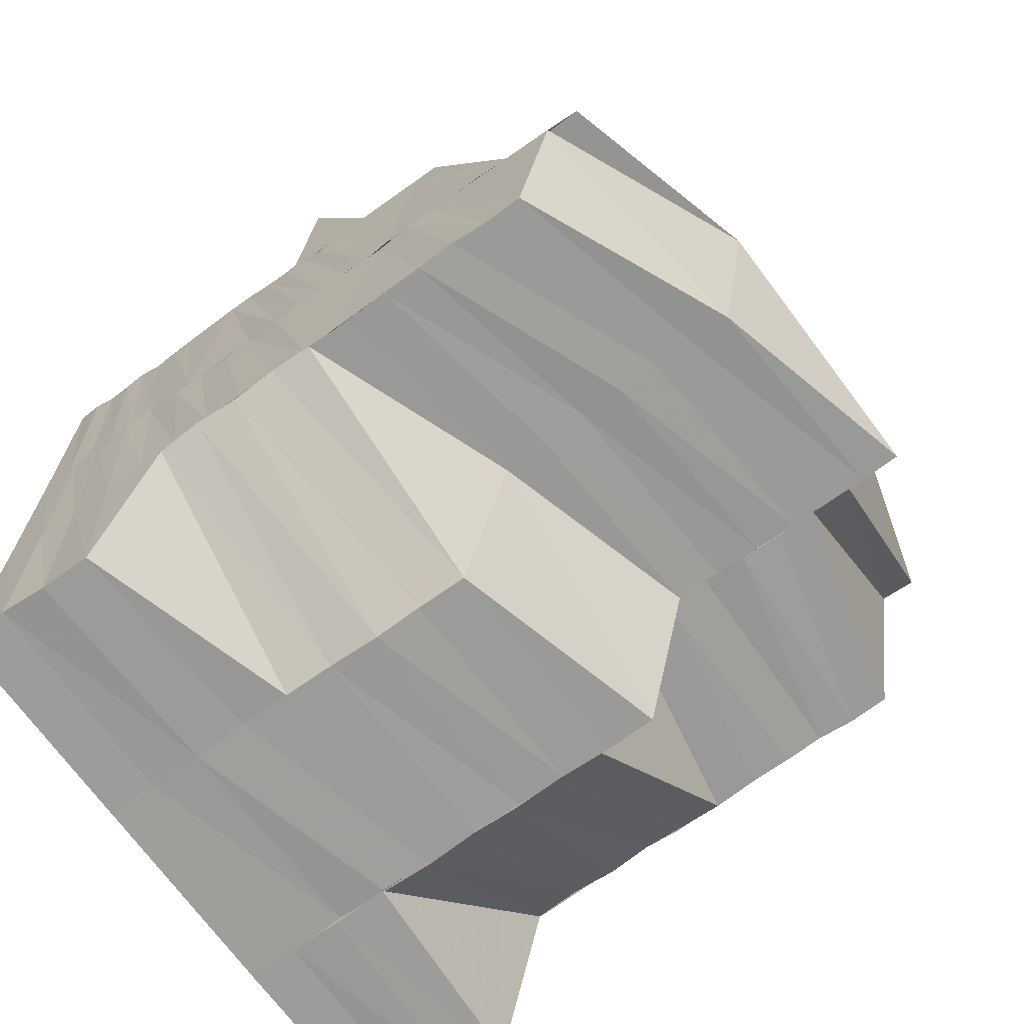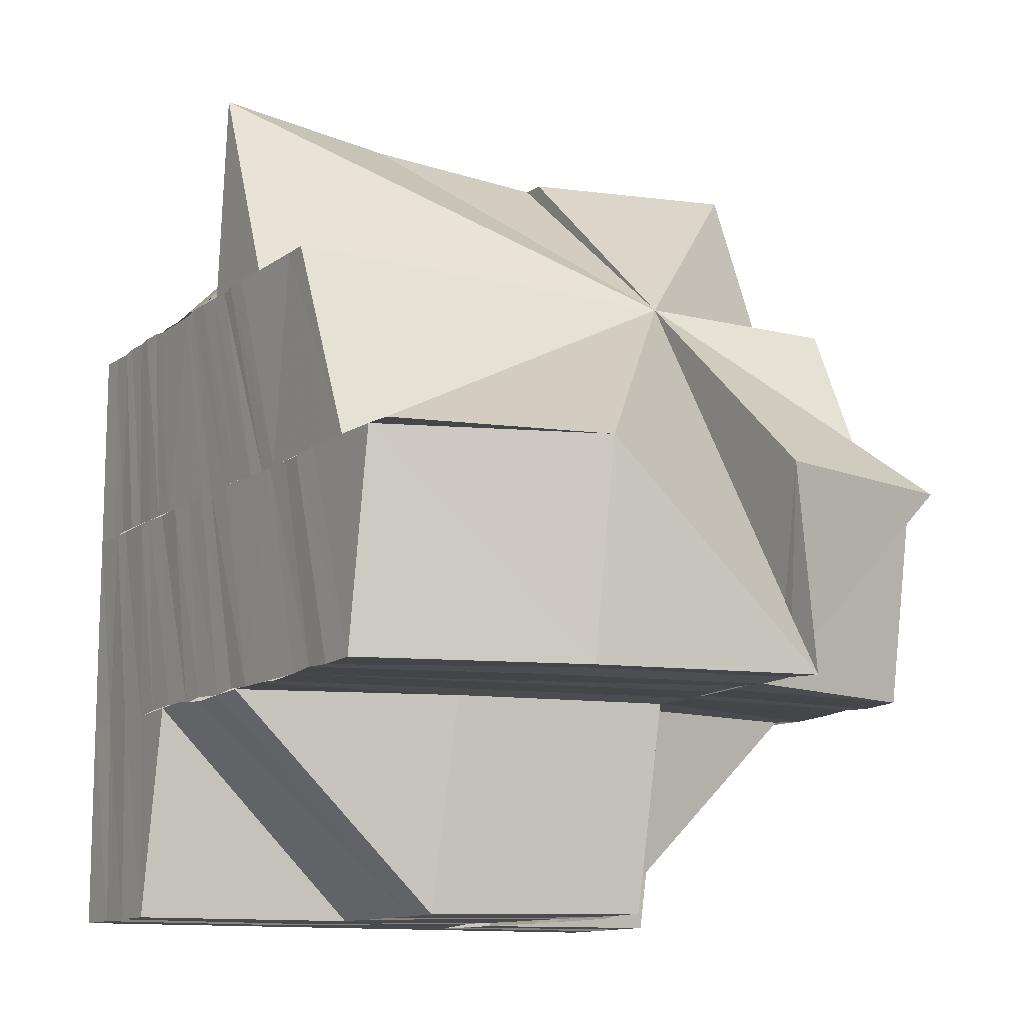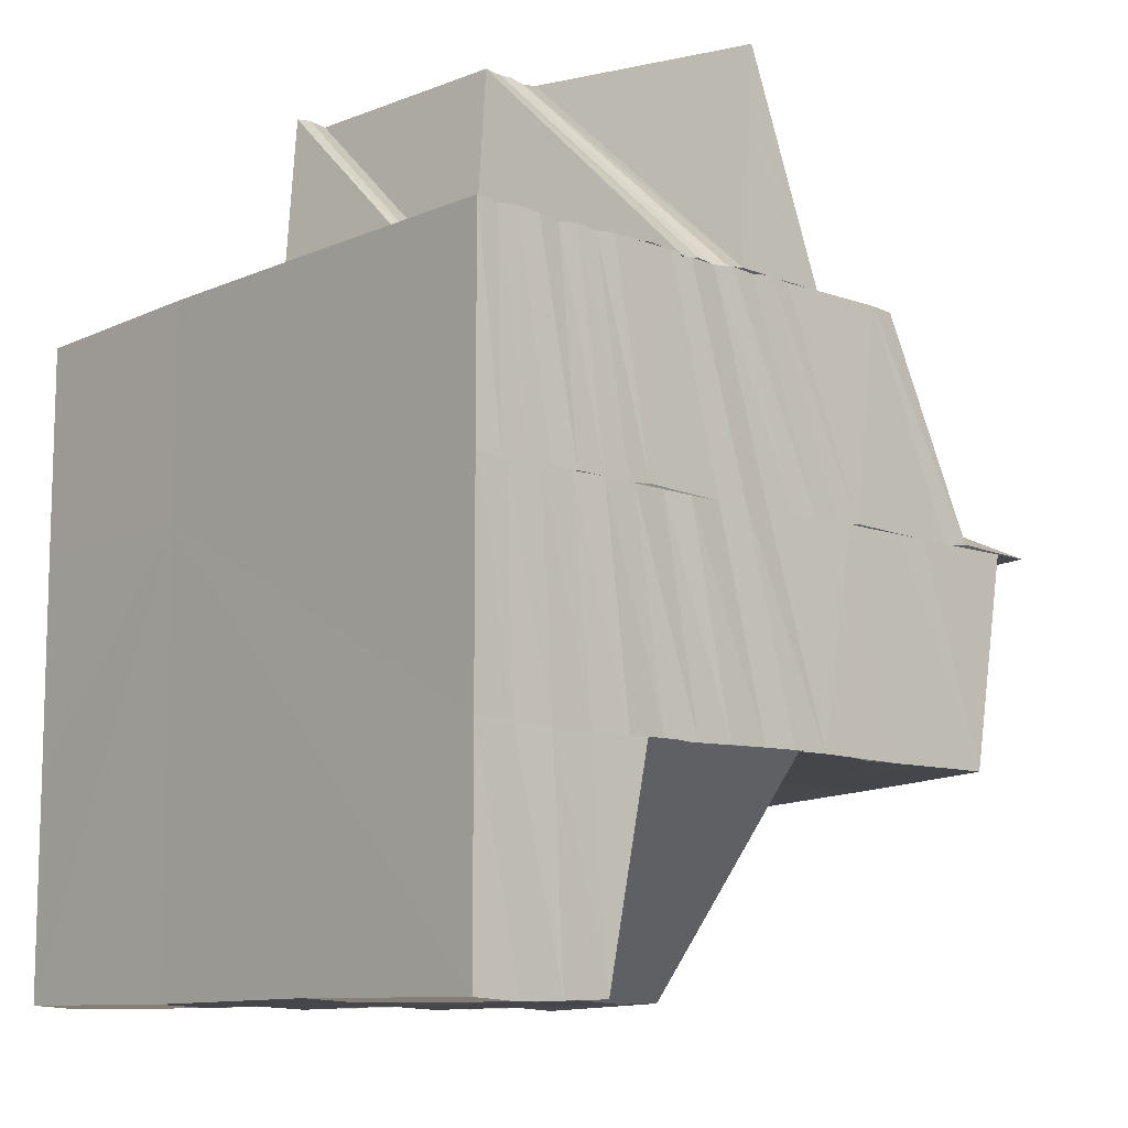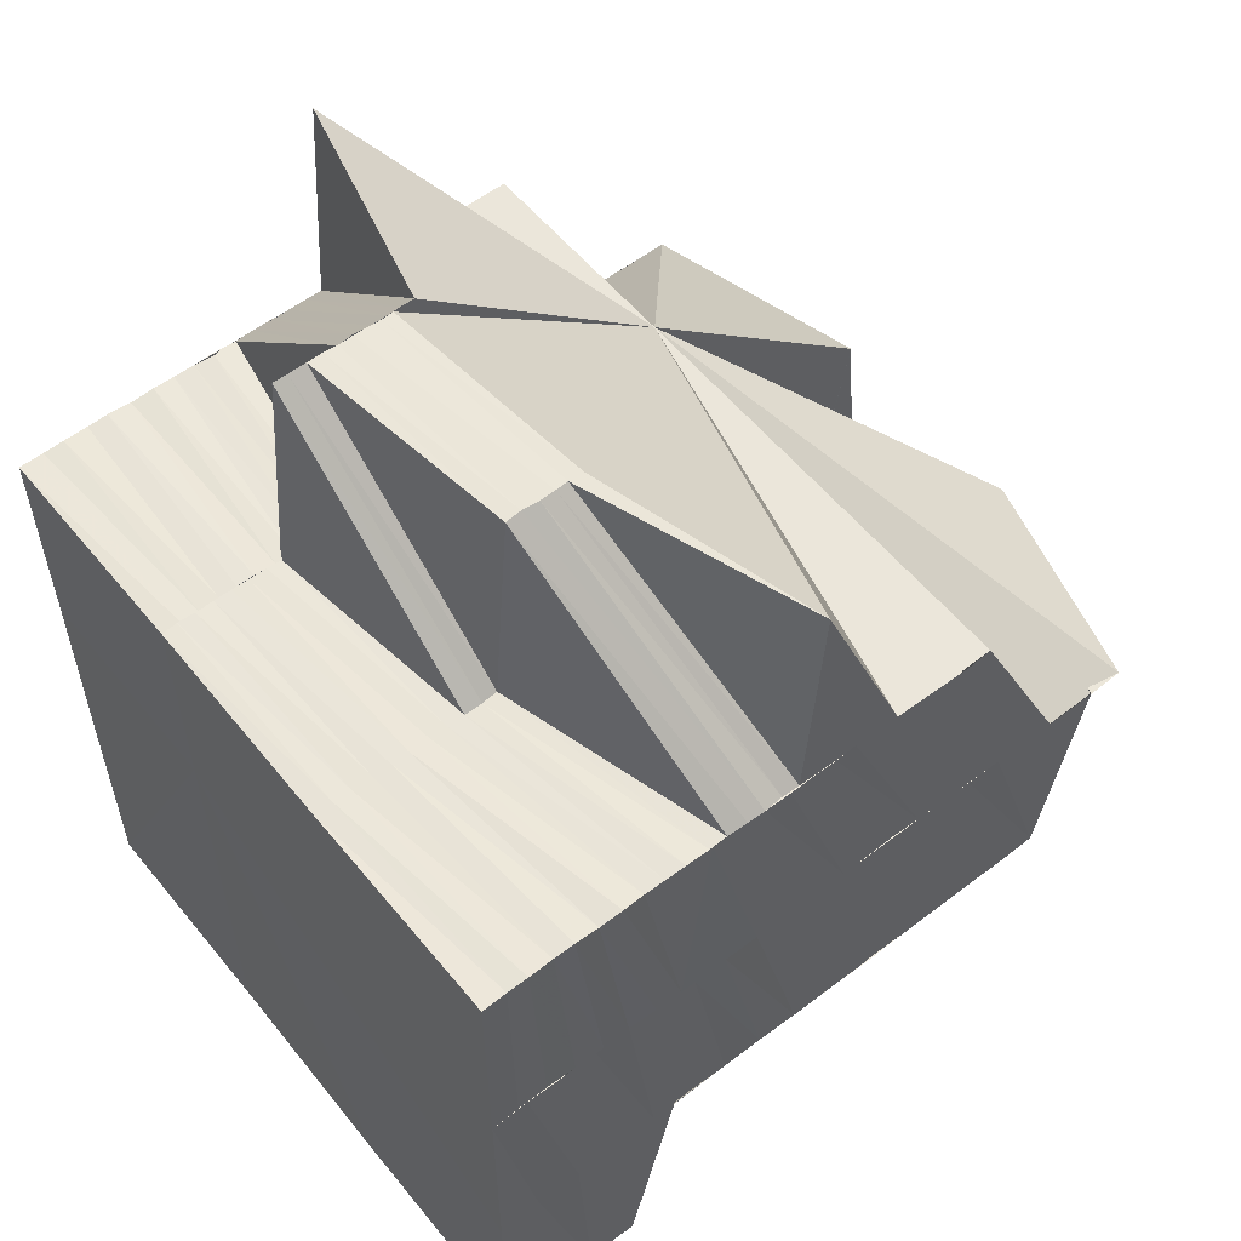
<metadata>
{"format":"obj","ext":"obj","renderer":"f3d","projection":"perspective","resolution":1024,"background":"white","views":[{"elev":-69.3,"azim":125.7,"up":"+Y"},{"elev":-11.8,"azim":149.2,"up":"+Y"},{"elev":-10.3,"azim":47.9,"up":"+Y"},{"elev":56.1,"azim":51.5,"up":"+Y"}]}
</metadata>
<code>
o 16820
v 2222 1861 11.76
v 2222 1861 11.76
v 2222 1861 11.76
v 2222 1861 11.76
v 2222 1861 11.77
v 2222 1861 11.78
v 2222 1861 11.78
v 2222 1861 11.78
v 2222 1861 11.78
v 2222 1861 11.76
v 2222 1861 11.77
v 2222 1861 11.78
v 2222 1861 11.78
v 2222 1861 11.78
v 2222 1861 11.78
v 2222 1861 11.78
v 2222 1861 11.78
v 2222 1861 11.78
v 2222 1861 11.78
v 2222 1861 11.78
v 2222 1861 11.78
v 2222 1861 11.78
v 2222 1861 11.78
v 2222 1861 11.78
v 2222 1861 11.79
v 2222 1861 11.78
v 2222 1861 11.79
v 2222 1861 11.78
v 2222 1861 11.78
v 2222 1861 11.78
v 2222 1861 11.78
v 2222 1861 11.78
v 2222 1861 11.78
v 2222 1861 11.78
v 2222 1861 11.78
v 2222 1861 11.78
v 2222 1861 11.78
v 2222 1861 11.78
v 2222 1861 11.78
v 2222 1861 11.78
v 2222 1861 11.79
v 2222 1861 11.79
v 2222 1861 11.79
v 2222 1861 11.79
v 2222 1861 11.78
v 2222 1861 11.79
v 2222 1861 11.78
v 2222 1861 11.79
v 2222 1861 11.79
v 2222 1861 11.78
v 2222 1861 11.78
v 2222 1861 11.78
v 2222 1861 11.78
v 2222 1861 11.78
v 2222 1861 11.78
v 2222 1861 11.77
v 2222 1861 11.78
v 2222 1861 11.77
v 2222 1861 11.78
v 2222 1861 11.77
v 2222 1861 11.77
v 2222 1861 11.77
v 2222 1861 11.77
v 2222 1861 11.77
v 2222 1861 11.78
v 2222 1861 11.76
v 2222 1861 11.77
v 2222 1861 11.78
v 2222 1861 11.78
v 2222 1861 11.78
v 2222 1861 11.77
v 2222 1861 11.78
v 2222 1861 11.77
v 2222 1861 11.78
v 2222 1861 11.77
v 2222 1861 11.77
v 2222 1861 11.79
v 2222 1861 11.79
v 2222 1861 11.78
v 2222 1861 11.79
v 2222 1861 11.79
v 2222 1861 11.78
v 2222 1861 11.78
v 2222 1861 11.78
v 2222 1861 11.78
v 2222 1861 11.79
v 2222 1861 11.78
v 2222 1861 11.79
v 2222 1861 11.79
v 2222 1861 11.79
v 2222 1861 11.79
v 2222 1861 11.79
v 2222 1861 11.79
v 2222 1861 11.79
v 2222 1861 11.79
v 2222 1861 11.79
v 2222 1861 11.79
v 2222 1861 11.79
v 2222 1861 11.79
v 2222 1861 11.79
v 2222 1861 11.79
v 2222 1861 11.79
v 2222 1861 11.79
v 2222 1861 11.79
v 2222 1861 11.79
v 2222 1861 11.79
v 2222 1861 11.79
v 2222 1861 11.79
v 2222 1861 11.79
v 2222 1861 11.79
v 2222 1861 11.79
v 2222 1861 11.79
v 2222 1861 11.79
v 2222 1861 11.79
v 2222 1861 11.79
v 2222 1861 11.79
v 2222 1861 11.79
v 2222 1861 11.79
v 2222 1861 11.79
v 2222 1861 11.79
v 2222 1861 11.79
v 2222 1861 11.79
v 2222 1861 11.79
v 2222 1861 11.79
v 2222 1861 11.79
v 2222 1861 11.79
v 2222 1861 11.79
v 2222 1861 11.79
v 2222 1861 11.79
v 2222 1861 11.79
v 2222 1861 11.79
v 2222 1861 11.79
v 2222 1861 11.79
v 2222 1861 11.79
v 2222 1861 11.79
v 2222 1861 11.79
v 2222 1861 11.79
v 2222 1861 11.79
v 2222 1861 11.79
v 2222 1861 11.79
v 2222 1861 11.79
v 2222 1861 11.79
v 2222 1861 11.79
v 2222 1861 11.79
v 2222 1861 11.79
v 2222 1861 11.79
v 2222 1861 11.79
v 2222 1861 11.79
v 2222 1861 11.79
v 2222 1861 11.79
v 2222 1861 11.79
v 2222 1861 11.79
v 2222 1861 11.79
v 2222 1861 11.79
v 2222 1861 11.79
v 2222 1861 11.79
v 2222 1861 11.79
v 2222 1861 11.79
v 2222 1861 11.79
v 2222 1861 11.79
v 2222 1861 11.79
v 2222 1861 11.79
v 2222 1861 11.78
v 2222 1861 11.79
v 2222 1861 11.79
v 2222 1861 11.79
v 2222 1861 11.78
v 2222 1861 11.79
v 2222 1861 11.79
v 2222 1861 11.79
v 2222 1861 11.79
v 2222 1861 11.79
v 2222 1861 11.79
v 2222 1861 11.78
v 2222 1861 11.79
v 2222 1861 11.79
v 2222 1861 11.79
v 2222 1861 11.79
v 2222 1861 11.79
v 2222 1861 11.79
v 2222 1861 11.79
v 2222 1861 11.79
v 2222 1861 11.79
v 2222 1861 11.79
v 2222 1861 11.79
v 2222 1861 11.79
v 2222 1861 11.79
v 2222 1861 11.79
v 2222 1861 11.79
v 2222 1861 11.79
v 2222 1861 11.79
v 2222 1861 11.79
v 2222 1861 11.79
v 2222 1861 11.79
v 2222 1861 11.79
v 2222 1861 11.79
v 2222 1861 11.79
v 2222 1861 11.79
v 2222 1861 11.79
v 2222 1861 11.79
v 2222 1861 11.79
v 2222 1861 11.79
v 2222 1861 11.79
v 2222 1861 11.79
v 2222 1861 11.79
v 2222 1861 11.79
v 2222 1861 11.79
v 2222 1861 11.79
v 2222 1861 11.79
v 2222 1861 11.79
v 2222 1861 11.79
v 2222 1861 11.79
v 2222 1861 11.79
v 2222 1861 11.79
v 2222 1861 11.79
v 2222 1861 11.79
v 2222 1861 11.79
v 2222 1861 11.79
v 2222 1861 11.79
v 2222 1861 11.79
v 2222 1861 11.79
v 2222 1861 11.79
v 2222 1861 11.79
v 2222 1861 11.79
v 2222 1861 11.79
v 2222 1861 11.78
v 2222 1861 11.79
v 2222 1861 11.79
v 2222 1861 11.78
v 2222 1861 11.79
v 2222 1861 11.78
v 2222 1861 11.78
v 2222 1861 11.78
v 2222 1861 11.78
v 2222 1861 11.78
v 2222 1861 11.78
v 2222 1861 11.78
v 2222 1861 11.79
v 2222 1861 11.79
v 2222 1861 11.78
v 2222 1861 11.79
v 2222 1861 11.79
v 2222 1861 11.79
v 2222 1861 11.79
v 2222 1861 11.79
v 2222 1861 11.79
v 2222 1861 11.79
v 2222 1861 11.79
v 2222 1861 11.79
v 2222 1861 11.79
v 2222 1861 11.79
v 2222 1861 11.79
v 2222 1861 11.79
v 2222 1861 11.79
v 2222 1861 11.79
v 2222 1861 11.79
v 2222 1861 11.79
v 2222 1861 11.79
v 2222 1861 11.79
v 2222 1861 11.79
v 2222 1861 11.79
v 2222 1861 11.79
v 2222 1861 11.79
v 2222 1861 11.79
v 2222 1861 11.79
v 2222 1861 11.79
v 2222 1861 11.79
v 2222 1861 11.79
v 2222 1861 11.79
v 2222 1861 11.79
v 2222 1861 11.78
v 2222 1861 11.78
v 2222 1861 11.78
v 2222 1861 11.78
v 2222 1861 11.78
v 2222 1861 11.78
v 2222 1861 11.78
v 2222 1861 11.78
v 2222 1861 11.78
v 2222 1861 11.78
v 2222 1861 11.78
v 2222 1861 11.78
v 2222 1861 11.77
v 2222 1861 11.77
v 2222 1861 11.77
v 2222 1861 11.78
v 2222 1861 11.78
v 2222 1861 11.77
v 2222 1861 11.78
v 2222 1861 11.77
v 2222 1861 11.77
v 2222 1861 11.77
v 2222 1861 11.77
v 2222 1861 11.77
v 2222 1861 11.77
v 2222 1861 11.77
v 2222 1861 11.77
v 2222 1861 11.77
v 2222 1861 11.77
v 2222 1861 11.76
v 2222 1861 11.77
v 2222 1861 11.77
v 2222 1861 11.77
v 2222 1861 11.77
v 2222 1861 11.77
v 2222 1861 11.76
v 2222 1861 11.77
v 2222 1861 11.76
v 2222 1861 11.77
v 2222 1861 11.77
v 2222 1861 11.77
v 2222 1861 11.76
v 2222 1861 11.76
v 2222 1861 11.76
v 2222 1861 11.76
v 2222 1861 11.77
v 2222 1861 11.76
v 2222 1861 11.76
v 2222 1861 11.76
v 2222 1861 11.77
v 2222 1861 11.77
v 2222 1861 11.76
v 2222 1861 11.76
v 2222 1861 11.77
v 2222 1861 11.77
v 2222 1861 11.76
v 2222 1861 11.76
v 2222 1861 11.77
v 2222 1861 11.78
v 2222 1861 11.78
v 2222 1861 11.76
v 2222 1861 11.76
v 2222 1861 11.76
v 2222 1861 11.76
v 2222 1861 11.76
v 2222 1861 11.77
v 2222 1861 11.77
v 2222 1861 11.76
v 2222 1861 11.76
v 2222 1861 11.77
v 2222 1861 11.77
v 2222 1861 11.77
v 2222 1861 11.77
v 2222 1861 11.77
v 2222 1861 11.77
v 2222 1861 11.77
v 2222 1861 11.77
v 2222 1861 11.77
v 2222 1861 11.77
v 2222 1861 11.77
v 2222 1861 11.77
v 2222 1861 11.77
v 2222 1861 11.77
v 2222 1861 11.77
v 2222 1861 11.77
v 2222 1861 11.77
v 2222 1861 11.77
v 2222 1861 11.77
v 2222 1861 11.76
v 2222 1861 11.77
v 2222 1861 11.77
v 2222 1861 11.77
v 2222 1861 11.77
v 2222 1861 11.77
v 2222 1861 11.77
v 2222 1861 11.77
v 2222 1861 11.77
v 2222 1861 11.78
v 2222 1861 11.77
v 2222 1861 11.77
v 2222 1861 11.77
v 2222 1861 11.77
v 2222 1861 11.78
v 2222 1861 11.77
v 2222 1861 11.78
v 2222 1861 11.78
v 2222 1861 11.78
v 2222 1861 11.78
v 2222 1861 11.78
v 2222 1861 11.78
v 2222 1861 11.78
v 2222 1861 11.78
v 2222 1861 11.79
v 2222 1861 11.79
v 2222 1861 11.79
v 2222 1861 11.79
v 2222 1861 11.79
v 2222 1861 11.79
v 2222 1861 11.79
v 2222 1861 11.79
v 2222 1861 11.78
v 2222 1861 11.78
v 2222 1861 11.78
v 2222 1861 11.78
v 2222 1861 11.78
v 2222 1861 11.78
v 2222 1861 11.78
v 2222 1861 11.78
v 2222 1861 11.78
v 2222 1861 11.77
v 2222 1861 11.78
v 2222 1861 11.77
v 2222 1861 11.78
v 2222 1861 11.77
v 2222 1861 11.78
v 2222 1861 11.78
v 2222 1861 11.77
v 2222 1861 11.77
v 2222 1861 11.77
v 2222 1861 11.77
v 2222 1861 11.77
v 2222 1861 11.78
v 2222 1861 11.77
v 2222 1861 11.78
v 2222 1861 11.76
v 2222 1861 11.76
v 2222 1861 11.76
v 2222 1861 11.79
v 2222 1861 11.79
v 2222 1861 11.79
v 2222 1861 11.79
v 2222 1861 11.79
v 2222 1861 11.79
v 2222 1861 11.79
v 2222 1861 11.79
v 2222 1861 11.79
f 1 2 3
f 1 4 5
f 6 7 5
f 8 9 6
f 3 10 11
f 12 13 11
f 13 14 15
f 9 16 17
f 9 18 16
f 18 19 16
f 18 20 19
f 20 21 19
f 20 22 21
f 22 23 21
f 22 24 23
f 24 25 23
f 24 26 27
f 28 29 13
f 29 30 13
f 29 31 30
f 31 32 30
f 31 33 32
f 30 32 34
f 35 34 36
f 32 37 34
f 33 38 32
f 32 38 37
f 33 25 38
f 38 39 37
f 25 40 38
f 38 40 39
f 41 42 40
f 42 43 44
f 40 45 39
f 40 46 45
f 46 47 45
f 48 46 40
f 46 49 50
f 51 39 52
f 51 52 53
f 54 51 53
f 39 55 52
f 54 53 56
f 57 54 56
f 57 56 58
f 59 57 58
f 59 58 60
f 60 58 61
f 60 61 62
f 63 60 64
f 39 65 55
f 62 66 67
f 65 68 55
f 65 69 68
f 55 68 70
f 55 70 71
f 68 72 70
f 71 70 73
f 68 74 72
f 69 74 68
f 71 75 76
f 69 77 74
f 78 77 69
f 74 79 72
f 80 81 77
f 74 82 79
f 82 83 79
f 82 84 83
f 84 85 83
f 84 86 85
f 86 87 85
f 86 88 87
f 88 89 87
f 88 90 89
f 90 91 89
f 90 92 91
f 92 93 91
f 92 94 93
f 91 93 95
f 91 95 96
f 93 97 98
f 94 99 93
f 94 100 99
f 93 99 101
f 99 102 97
f 99 103 104
f 105 106 102
f 107 105 99
f 107 105 108
f 105 109 108
f 110 107 108
f 110 107 111
f 112 110 111
f 113 110 108
f 114 112 115
f 116 111 115
f 117 114 118
f 119 115 118
f 120 117 121
f 122 118 121
f 123 120 88
f 124 121 88
f 81 123 125
f 126 88 125
f 127 125 77
f 128 129 116
f 130 128 119
f 131 132 128
f 131 128 130
f 133 131 130
f 128 134 135
f 130 135 136
f 113 137 134
f 138 113 128
f 133 130 139
f 139 130 122
f 139 136 140
f 141 133 139
f 138 113 108
f 141 139 142
f 142 139 124
f 142 140 143
f 144 141 142
f 145 138 108
f 145 138 146
f 147 145 146
f 148 145 108
f 144 142 149
f 149 142 126
f 150 144 149
f 149 143 151
f 150 149 152
f 152 151 153
f 152 149 127
f 154 150 152
f 154 152 155
f 156 154 155
f 155 152 78
f 155 78 157
f 158 155 159
f 160 155 157
f 160 157 161
f 162 160 161
f 162 161 163
f 164 162 163
f 165 162 164
f 166 163 167
f 168 169 165
f 169 170 171
f 172 168 173
f 174 172 175
f 175 176 177
f 176 178 179
f 180 181 178
f 182 183 181
f 184 185 182
f 186 187 183
f 185 188 186
f 188 189 190
f 191 190 186
f 189 192 193
f 194 193 190
f 192 195 196
f 197 196 193
f 195 198 199
f 200 199 196
f 198 147 201
f 202 201 199
f 203 146 201
f 204 205 203
f 206 204 202
f 207 206 200
f 208 207 197
f 206 209 210
f 204 211 209
f 207 210 212
f 208 212 213
f 148 214 211
f 215 208 194
f 215 213 216
f 217 216 218
f 217 215 191
f 219 218 220
f 219 217 221
f 221 222 223
f 224 223 225
f 226 219 224
f 227 225 228
f 227 224 180
f 229 227 230
f 231 219 226
f 232 231 226
f 232 226 233
f 234 231 232
f 234 235 231
f 235 236 231
f 235 237 236
f 237 238 236
f 237 239 238
f 239 215 238
f 240 234 232
f 241 242 239
f 239 243 215
f 242 244 243
f 245 243 239
f 243 246 215
f 243 247 246
f 244 248 247
f 249 247 243
f 247 250 246
f 247 251 250
f 252 251 247
f 251 253 250
f 251 254 253
f 248 255 251
f 255 256 251
f 256 148 253
f 256 148 108
f 255 256 108
f 257 255 108
f 258 257 108
f 109 258 108
f 258 257 259
f 257 260 261
f 109 258 262
f 262 263 259
f 264 109 262
f 262 259 265
f 266 262 265
f 104 262 266
f 267 264 266
f 266 265 268
f 269 266 268
f 270 267 269
f 101 266 269
f 269 268 271
f 272 269 271
f 95 269 272
f 272 271 273
f 96 95 272
f 274 272 273
f 96 272 274
f 274 273 275
f 276 96 274
f 277 274 275
f 276 274 277
f 277 275 278
f 279 276 277
f 280 277 278
f 279 277 280
f 280 278 281
f 79 279 280
f 281 282 283
f 284 283 285
f 286 280 281
f 79 280 286
f 287 79 286
f 288 286 284
f 287 286 288
f 286 289 290
f 288 290 291
f 292 287 288
f 292 288 293
f 293 288 294
f 295 292 293
f 293 294 296
f 295 293 297
f 297 293 296
f 73 295 297
f 297 296 298
f 73 297 299
f 299 297 298
f 299 298 300
f 301 302 299
f 303 299 300
f 304 301 303
f 305 299 303
f 303 300 306
f 307 71 305
f 308 303 306
f 309 304 308
f 310 303 308
f 311 307 310
f 308 306 312
f 313 308 312
f 314 313 315
f 316 308 317
f 317 318 319
f 307 76 320
f 311 320 321
f 322 321 323
f 324 311 325
f 324 325 322
f 326 323 327
f 326 327 328
f 329 330 328
f 312 331 332
f 332 331 10
f 331 333 10
f 331 334 333
f 335 336 333
f 10 337 67
f 338 339 67
f 340 341 67
f 342 343 67
f 336 344 345
f 344 346 347
f 348 347 345
f 346 349 350
f 351 350 347
f 349 352 353
f 354 353 350
f 355 356 348
f 356 357 351
f 357 358 354
f 359 355 360
f 355 361 362
f 356 363 361
f 357 364 363
f 358 365 364
f 366 367 358
f 367 368 369
f 369 370 371
f 372 373 370
f 374 372 371
f 375 376 370
f 375 377 376
f 377 240 376
f 377 378 240
f 378 379 240
f 378 380 379
f 380 381 379
f 380 382 381
f 382 383 381
f 382 384 383
f 384 385 386
f 384 387 245
f 387 388 385
f 389 261 388
f 387 389 249
f 389 390 252
f 240 232 391
f 391 232 233
f 392 240 391
f 391 233 20
f 392 391 393
f 393 391 20
f 394 392 393
f 393 20 395
f 371 394 353
f 353 394 396
f 394 393 396
f 396 393 395
f 396 395 397
f 398 396 397
f 398 397 399
f 400 398 399
f 400 399 401
f 402 400 401
f 402 401 403
f 404 402 403
f 345 402 404
f 403 9 405
f 406 403 405
f 406 405 67
f 407 406 67
f 408 404 407
f 408 345 404
f 409 345 408
f 333 409 408
f 410 408 411
f 412 413 67
f 414 412 67
f 414 34 412
f 13 414 67
f 415 416 417
f 418 419 420
f 418 421 166
f 421 422 162
f 422 423 162
f 424 425 426

</code>
